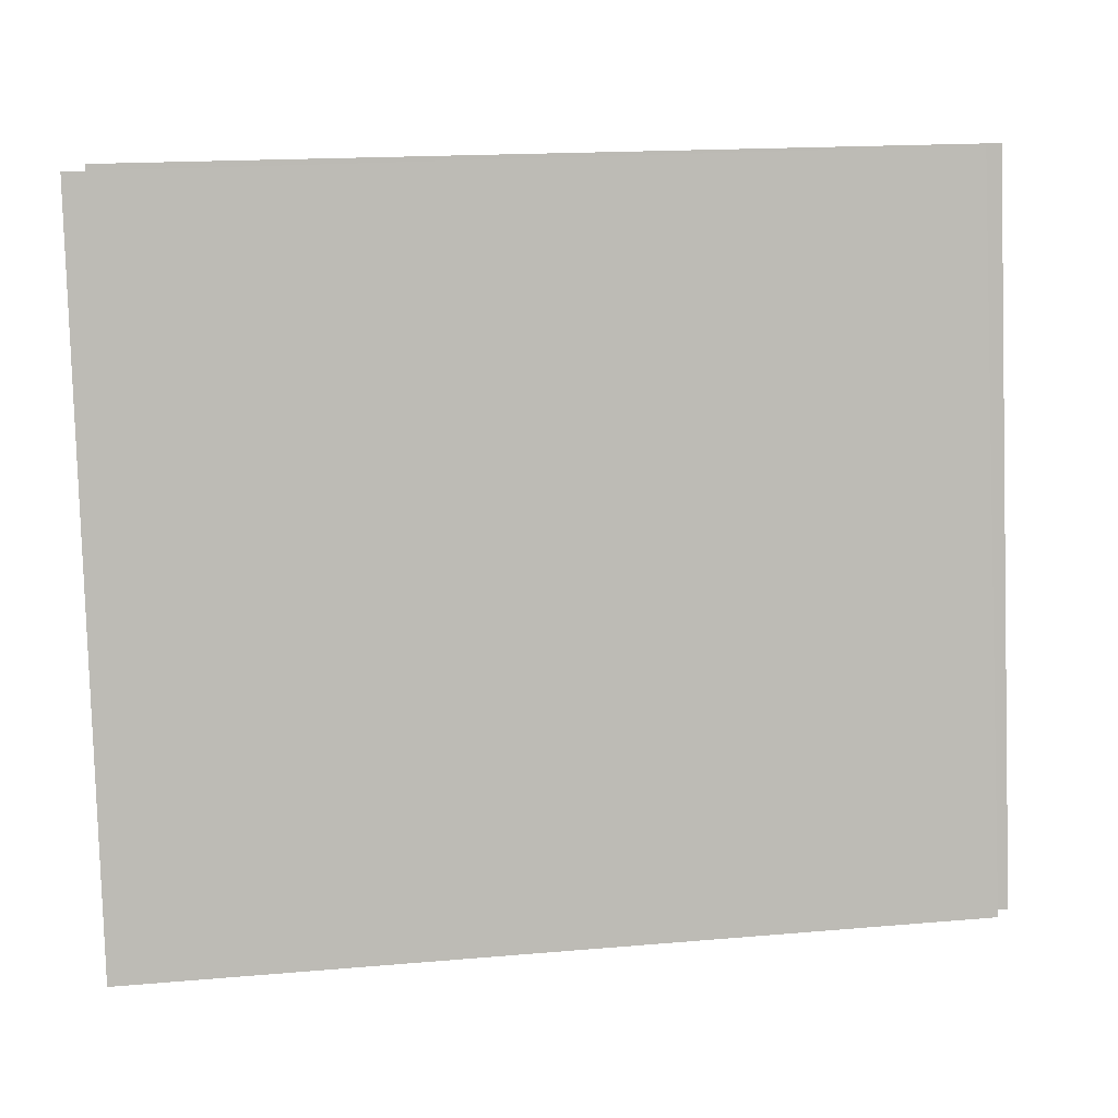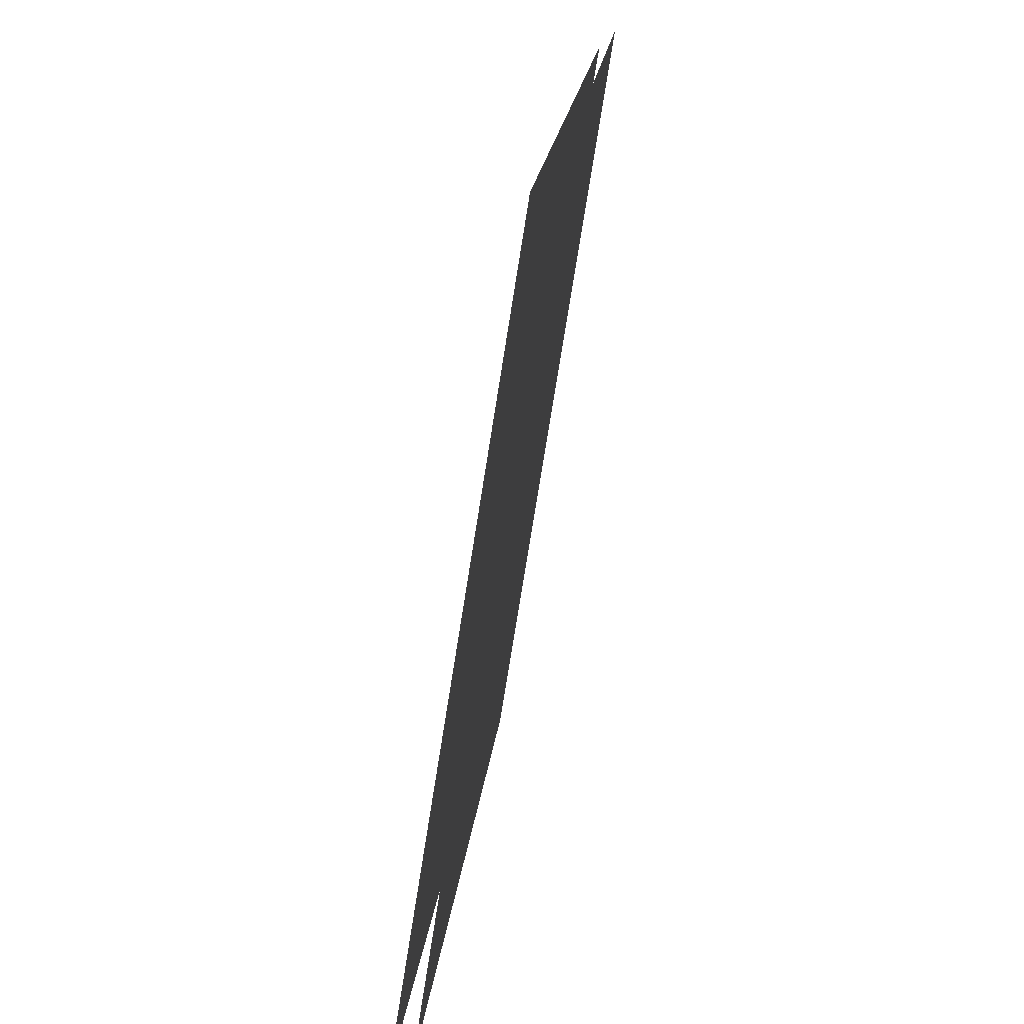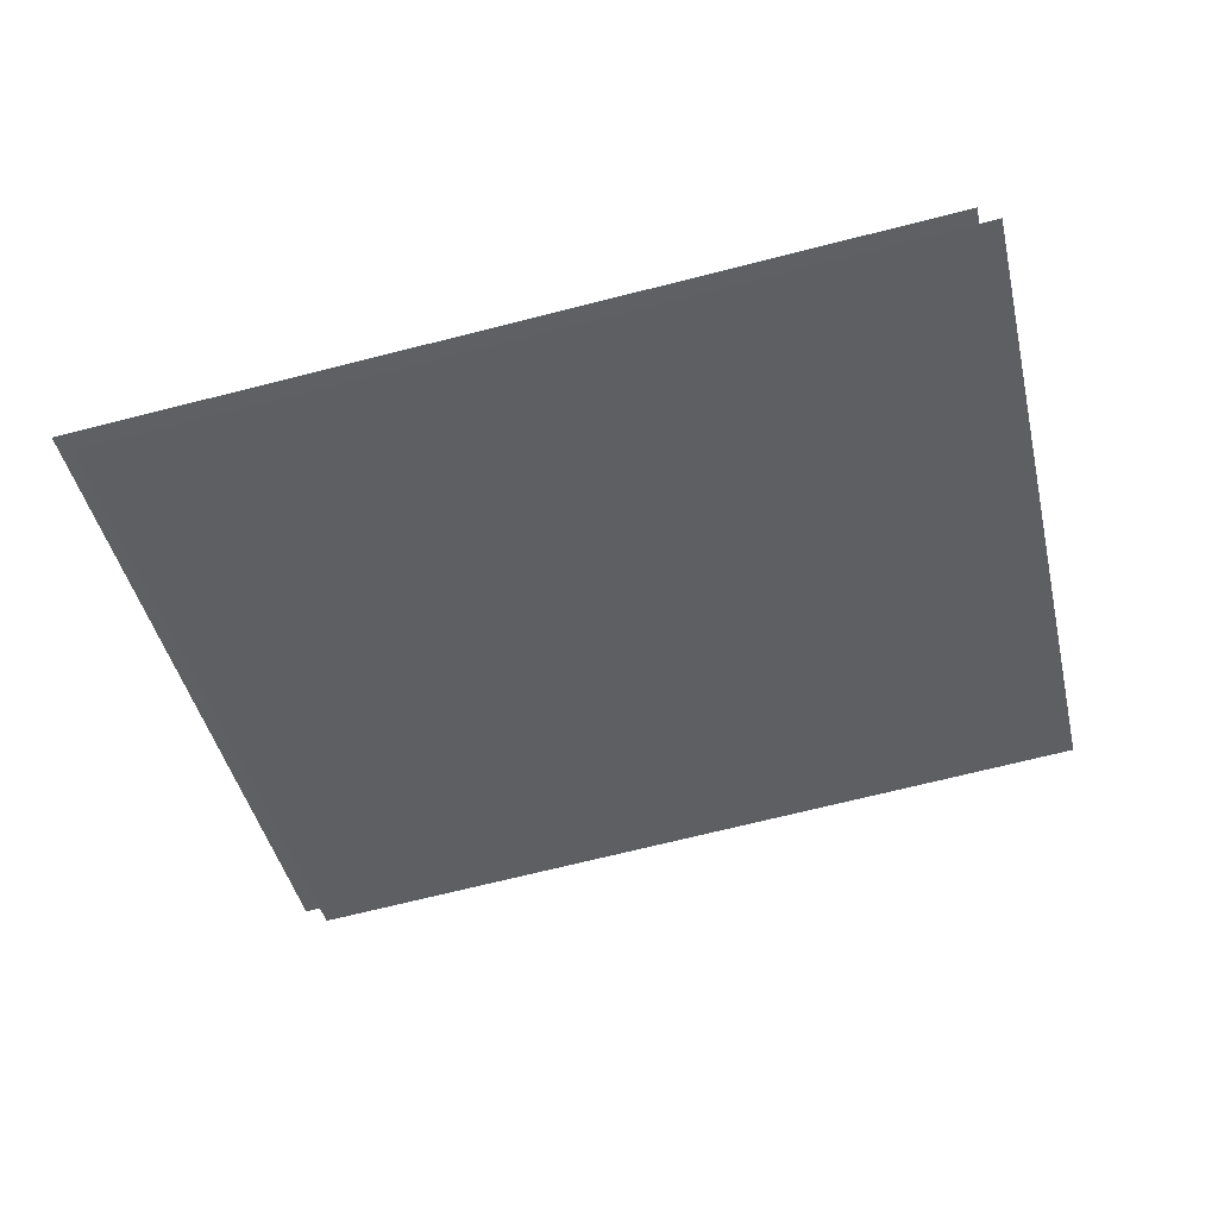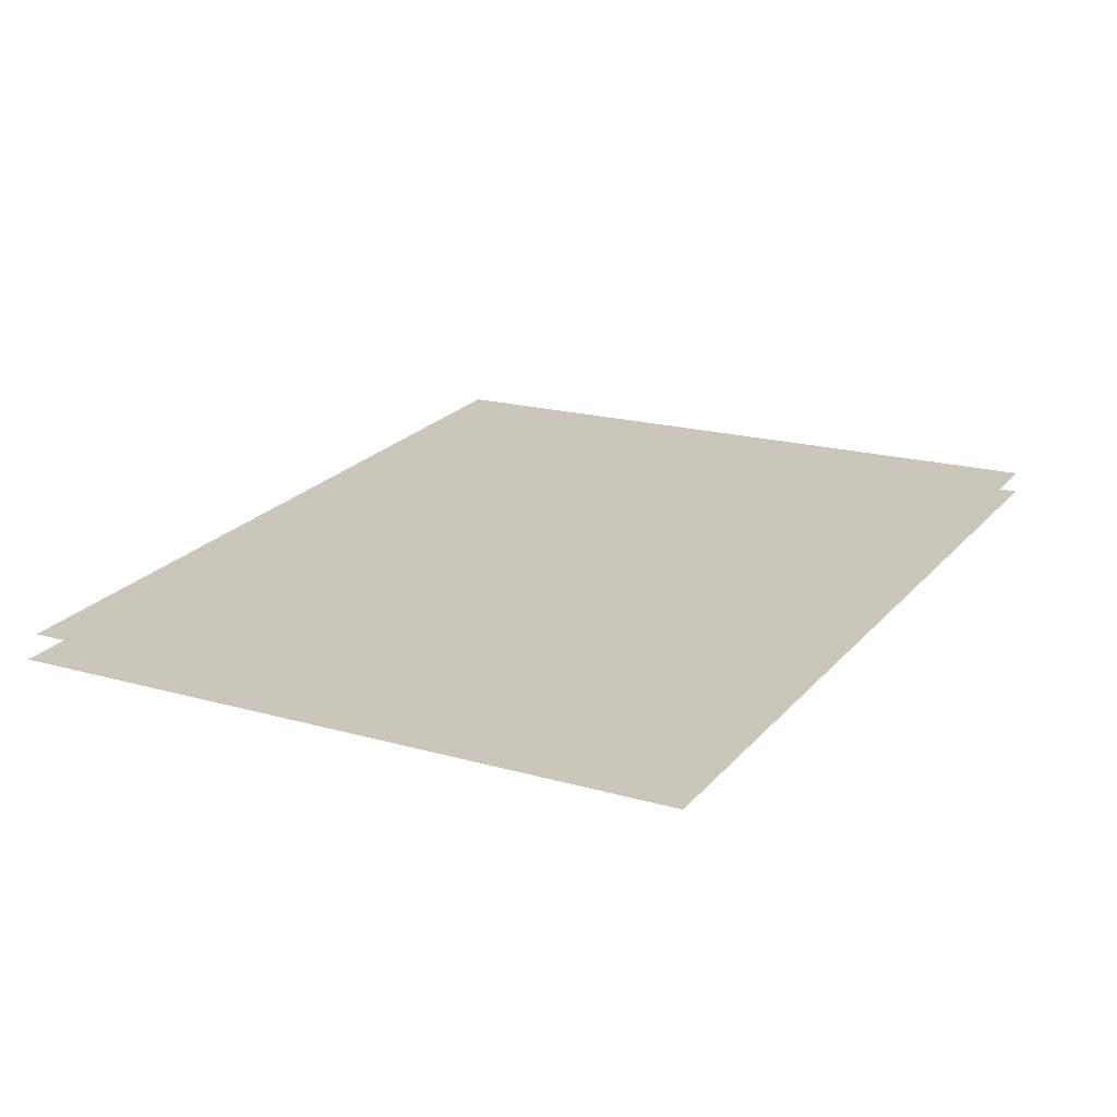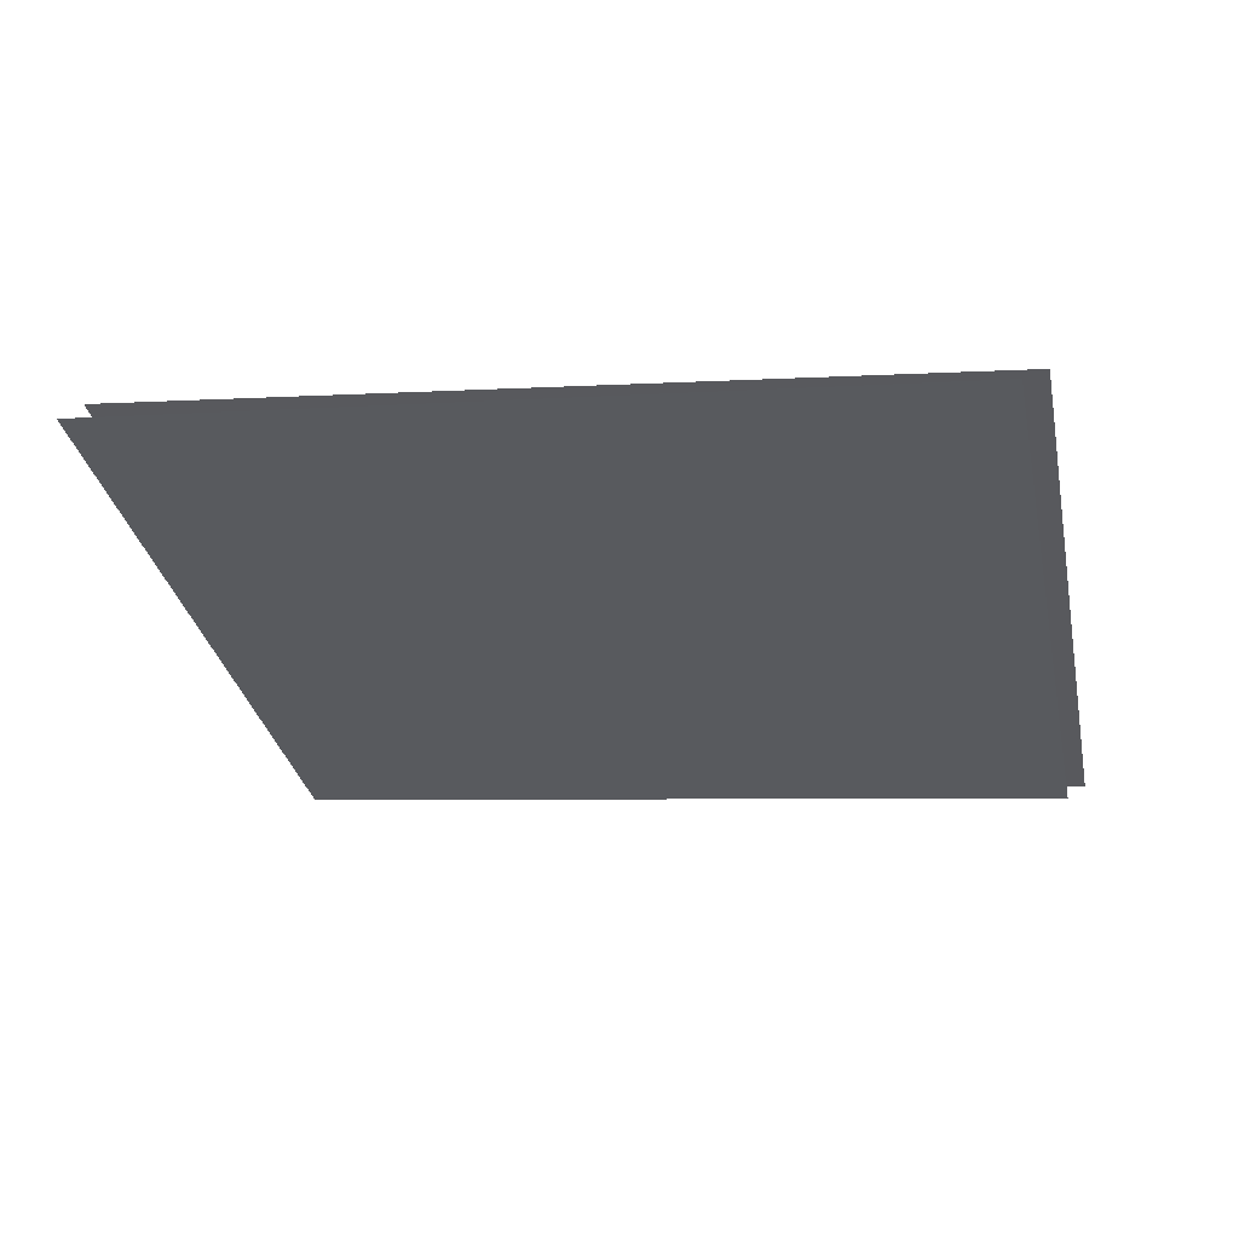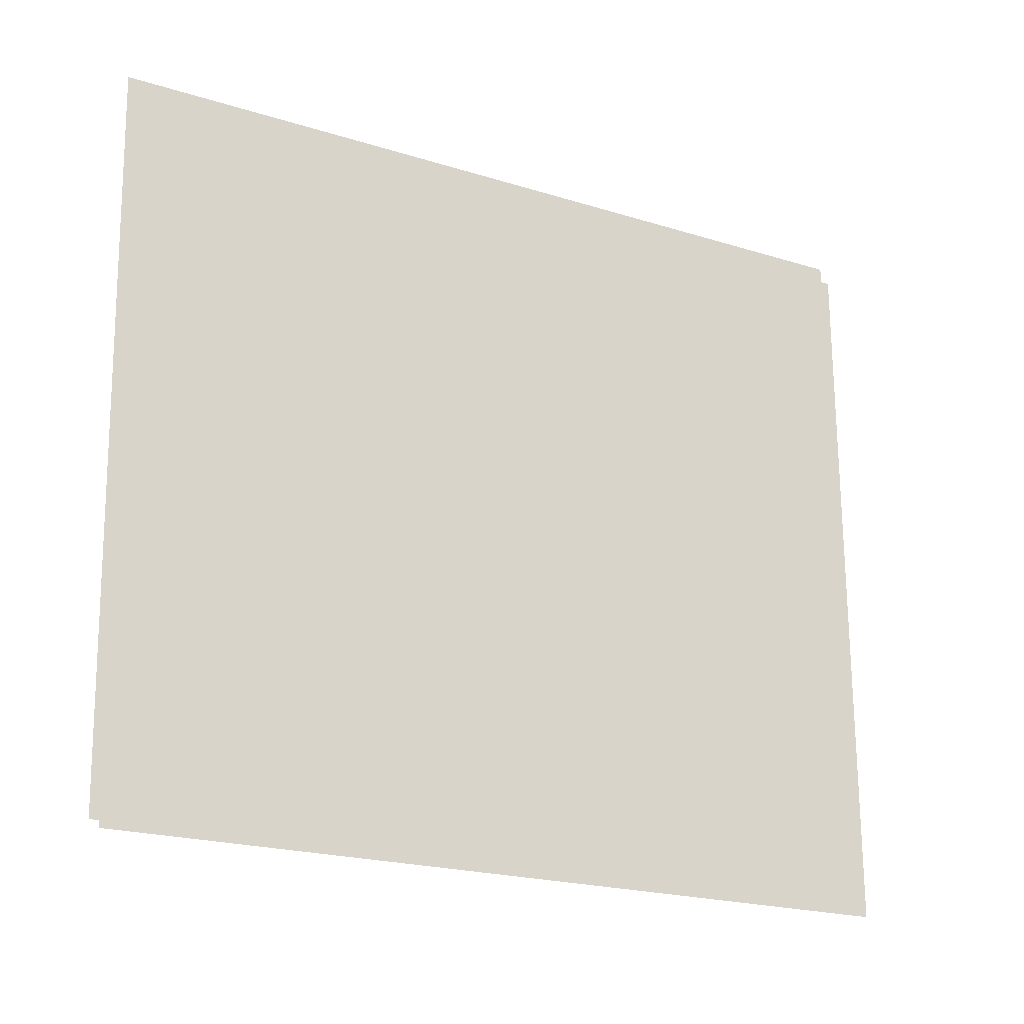
<metadata>
{"format":"obj","ext":"obj","renderer":"f3d","projection":"perspective","resolution":1024,"background":"white","views":[{"elev":0.5,"azim":165.9,"up":"+Z"},{"elev":-71.4,"azim":76.3,"up":"+Z"},{"elev":-49.0,"azim":-163.8,"up":"+Y"},{"elev":28.8,"azim":-57.2,"up":"+Y"},{"elev":-26.3,"azim":15.1,"up":"+Y"},{"elev":-14.4,"azim":-35.4,"up":"+Z"}]}
</metadata>
<code>
o Grid.003_Grid.005
v -0.775 -0.5229 0.9868
v 1.056 -0.6791 0.9006
v -0.8635 -0.6835 -0.6035
v 0.968 -0.8396 -0.6897
f 1 3 4 2
o Grid.000_Grid.001
v 1.104 -0.654 0.8805
v -0.7266 -0.4909 0.9755
v 1.008 -0.8059 -0.7086
v -0.8226 -0.6428 -0.6135
f 5 7 8 6

</code>
